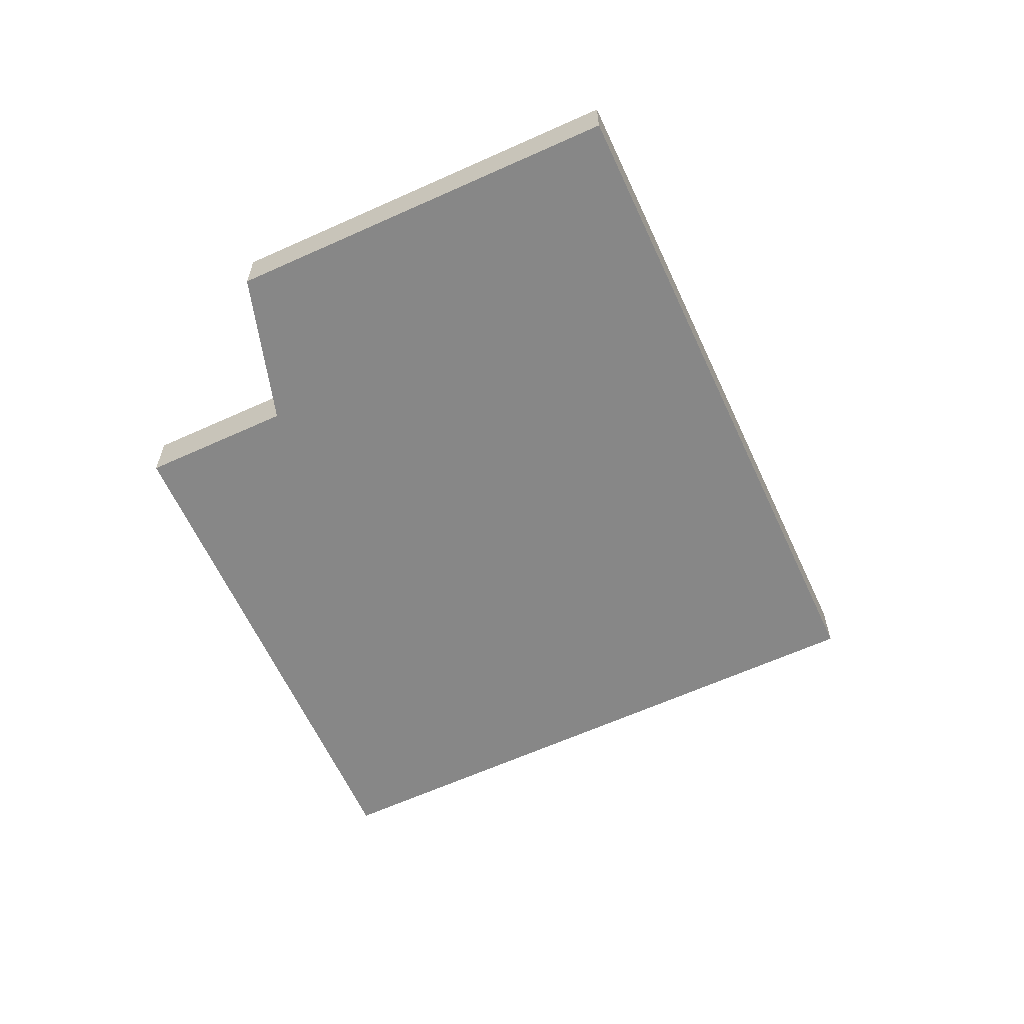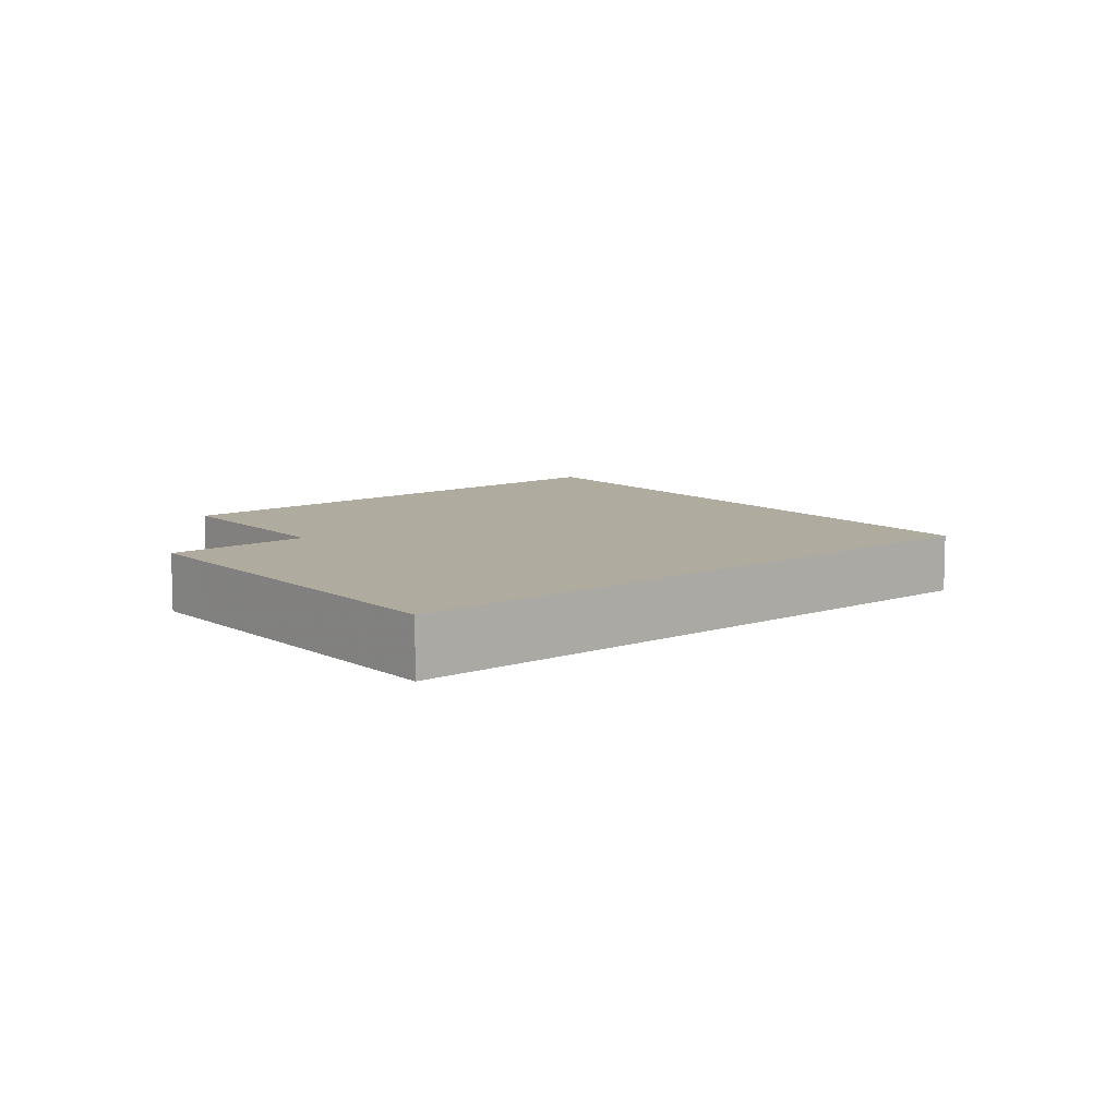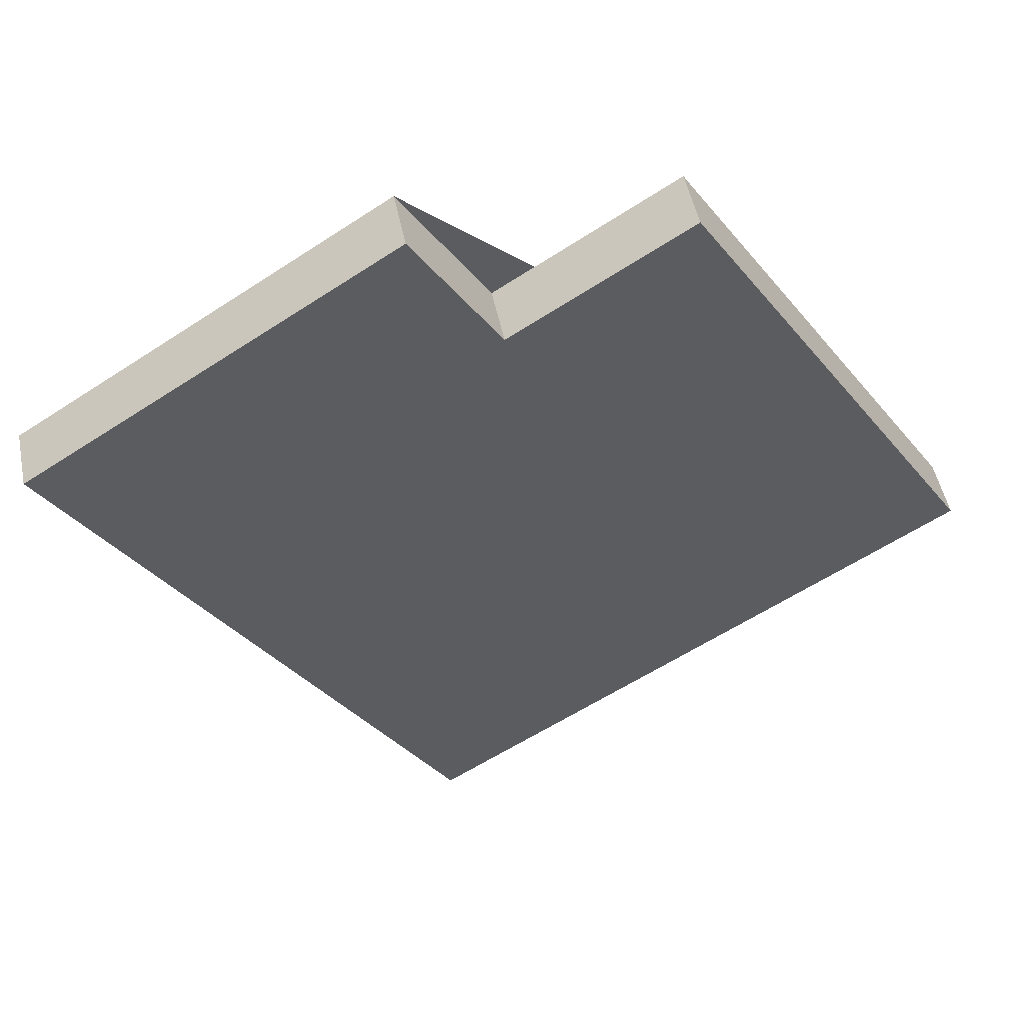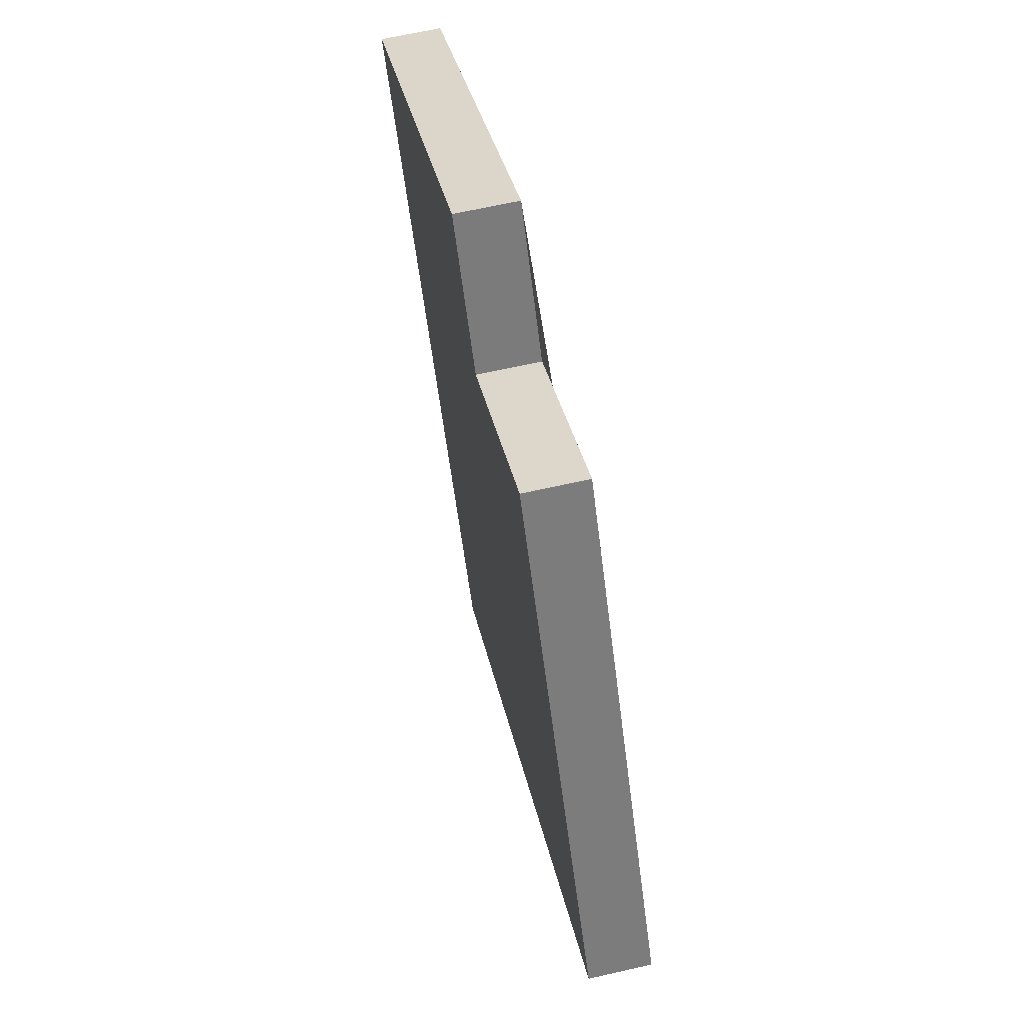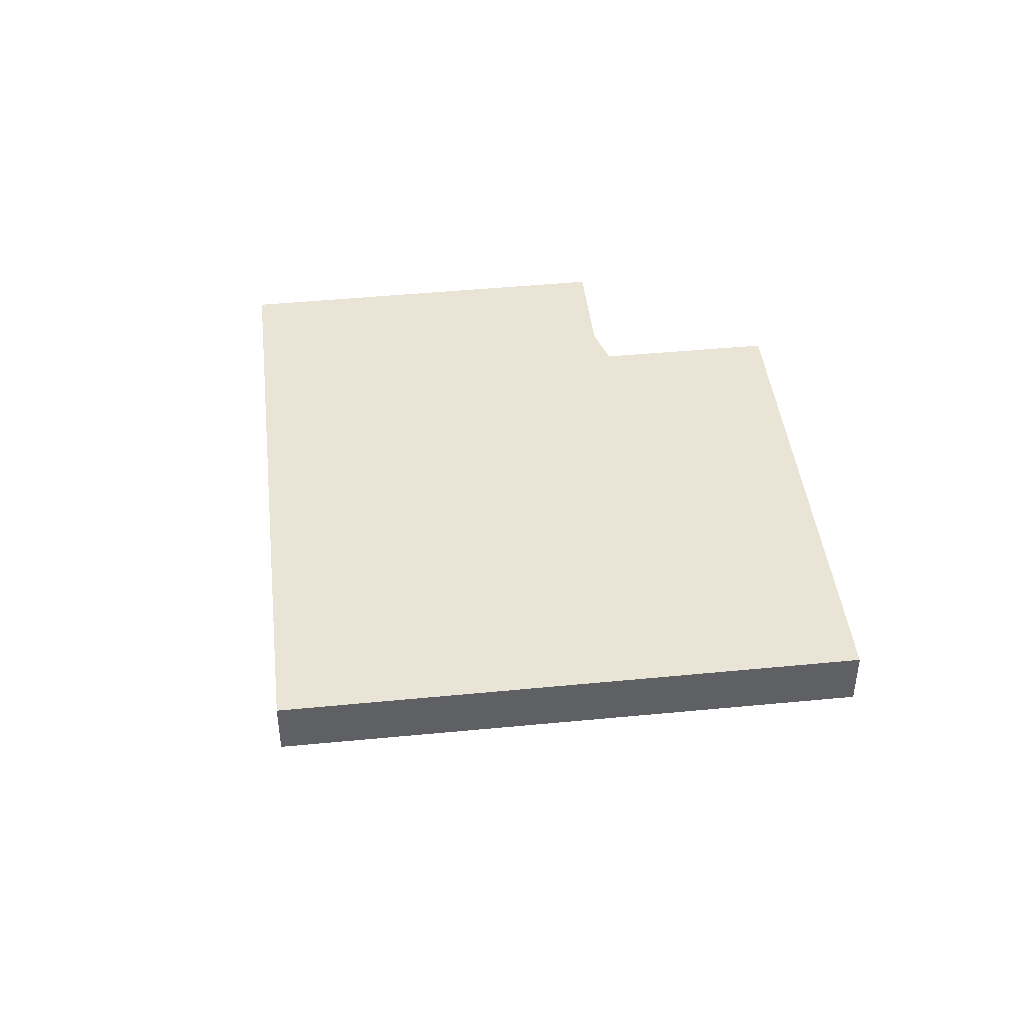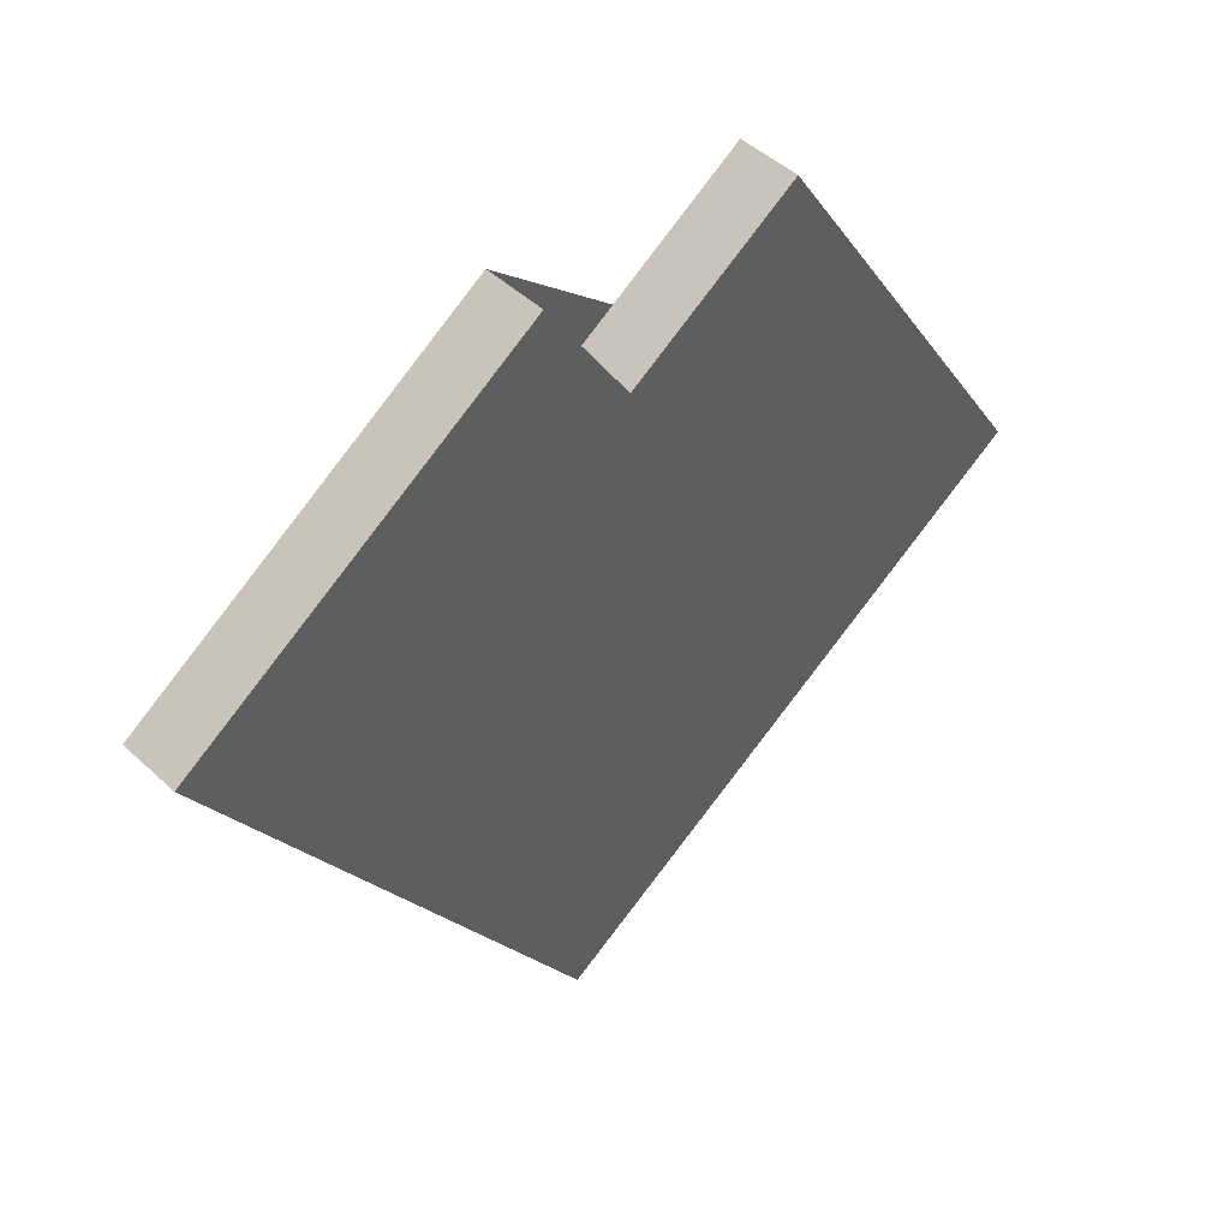
<metadata>
{"format":"obj","ext":"obj","renderer":"f3d","projection":"perspective","resolution":1024,"background":"white","views":[{"elev":-62.4,"azim":-122.6,"up":"+Z"},{"elev":9.5,"azim":-96.8,"up":"+Z"},{"elev":49.9,"azim":-11.5,"up":"+Y"},{"elev":65.1,"azim":77.1,"up":"+Y"},{"elev":43.7,"azim":26.2,"up":"+Z"},{"elev":47.2,"azim":-43.8,"up":"+Y"}]}
</metadata>
<code>
v -2123 -626.8 0.8923
v -2119 -633.5 0.8921
v -2127 -638.5 0.8757
v -2132 -629.8 0.876
v -2127 -626.4 0.8871
v -2126 -628.4 0.887
v -2126 -628.4 0.887
v -2121 -635.1 0.8868
v -2126 -628.4 0.887
v -2123 -626.8 0.8923
v -2131 -631.8 0.8759
v -2127 -626.5 0.8871
v -2132 -629.8 0.876
v -2119 -633.5 0.8921
v -2123 -626.8 0.8923
v -2123 -626.8 0.8923
v -2131 -631.8 0.8759
v -2127 -638.5 0.8757
v -2132 -629.8 0.876
v -2132 -629.8 0.876
v -2127 -638.5 0.8757
v -2127 -638.5 0.8757
v -2119 -633.5 0.8921
v -2119 -633.5 0.8921
v -2121 -635.1 0.8868
v -2123 -626.8 0.8923
v -2123 -626.8 0.8923
v -2123 -626.8 0
v -2123 -626.8 0
v -2119 -633.5 0.8921
v -2119 -633.5 0.8921
v -2119 -633.5 0
v -2119 -633.5 0
v -2127 -638.5 0.8757
v -2127 -638.5 0.8757
v -2127 -638.5 0
v -2127 -638.5 0
v -2132 -629.8 0.876
v -2132 -629.8 0.876
v -2132 -629.8 0
v -2132 -629.8 1.11e-16
v -2127 -626.5 0.8871
v -2127 -626.4 0.8871
v -2127 -626.4 0
v -2127 -626.5 0
v -2126 -628.4 0.887
v -2126 -628.4 0.887
v -2126 -628.4 0
v -2126 -628.4 0
v -2123 -626.8 0.8923
v -2126 -628.4 0.887
v -2126 -628.4 0
v -2123 -626.8 0
v -2127 -638.5 0.8757
v -2121 -635.1 0.8868
v -2121 -635.1 -1.11e-16
v -2127 -638.5 0
v -2119 -633.5 0.8921
v -2123 -626.8 0.8923
v -2123 -626.8 0
v -2119 -633.5 0
v -2132 -629.8 0.876
v -2131 -631.8 0.8759
v -2131 -631.8 0
v -2132 -629.8 0
v -2126 -628.4 0.887
v -2127 -626.5 0.8871
v -2127 -626.5 0
v -2126 -628.4 0
v -2132 -629.8 0.876
v -2132 -629.8 0.876
v -2132 -629.8 0
v -2132 -629.8 0
v -2121 -635.1 0.8868
v -2119 -633.5 0.8921
v -2119 -633.5 0
v -2121 -635.1 -1.11e-16
v -2123 -626.8 0.8923
v -2123 -626.8 0.8923
v -2123 -626.8 0
v -2123 -626.8 0
v -2127 -638.5 0.8757
v -2127 -638.5 0.8757
v -2127 -638.5 0
v -2127 -638.5 0
v -2127 -626.4 0.8871
v -2132 -629.8 0.876
v -2132 -629.8 1.11e-16
v -2127 -626.4 0
v -2131 -631.8 0.8759
v -2127 -638.5 0.8757
v -2127 -638.5 0
v -2131 -631.8 0
v -2119 -633.5 0.8921
v -2119 -633.5 0.8921
v -2119 -633.5 0
v -2119 -633.5 0
v -2123 -626.8 0
v -2119 -633.5 0
v -2127 -638.5 0
v -2132 -629.8 0
v -2127 -626.4 0
v -2126 -628.4 0
f 22 18 3 21
f 24 2 14 23
f 16 1 10 15
f 20 13 4 19
f 17 11 13 20
f 23 14 8 25
f 15 9 7 16
f 25 8 18 22
f 19 5 12 20
f 20 12 6 7 9 17
f 21 11 17 22
f 23 15 10 24
f 25 9 15 23
f 22 17 9 25
f 27 28 29 26
f 31 32 33 30
f 35 36 37 34
f 39 40 41 38
f 43 44 45 42
f 47 48 49 46
f 51 52 53 50
f 55 56 57 54
f 59 60 61 58
f 63 64 65 62
f 67 68 69 66
f 71 72 73 70
f 75 76 77 74
f 79 80 81 78
f 83 84 85 82
f 87 88 89 86
f 91 92 93 90
f 95 96 97 94
f 99 100 101 102 103 98

</code>
